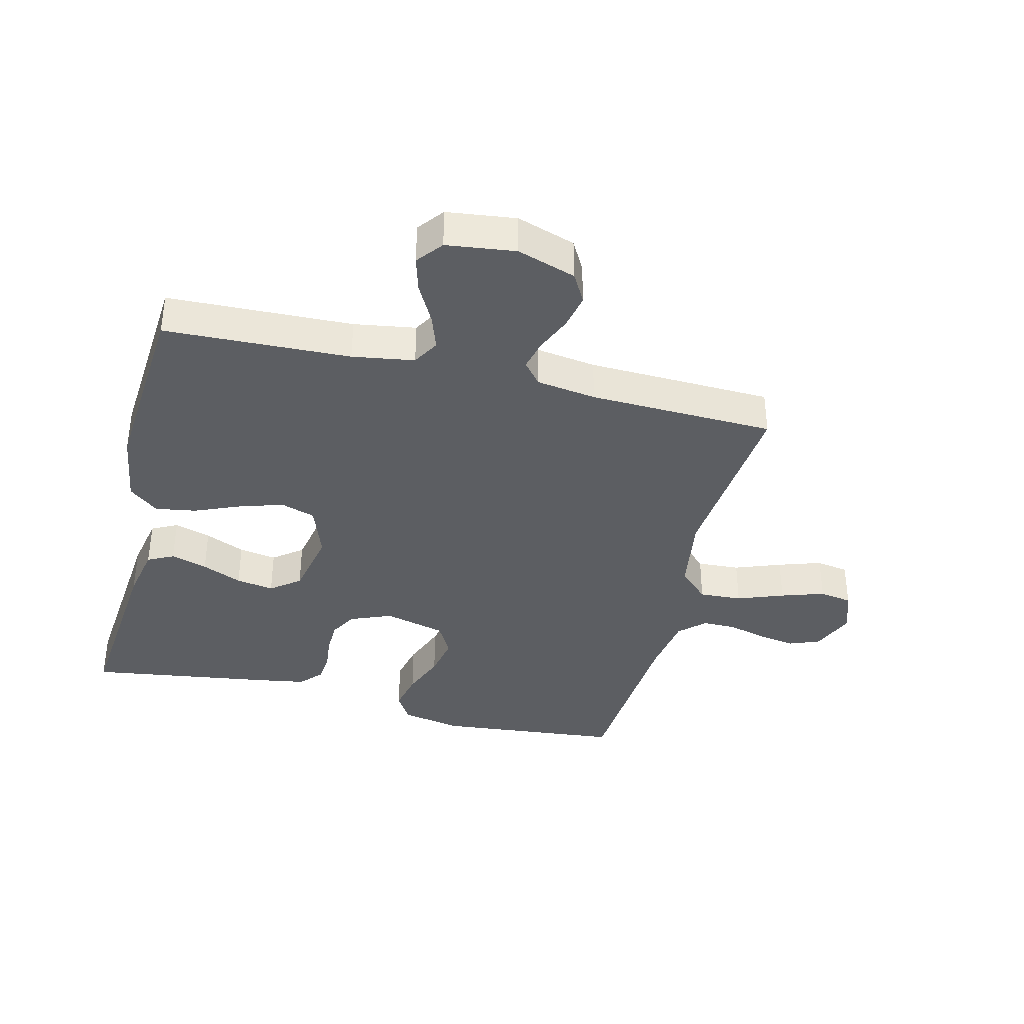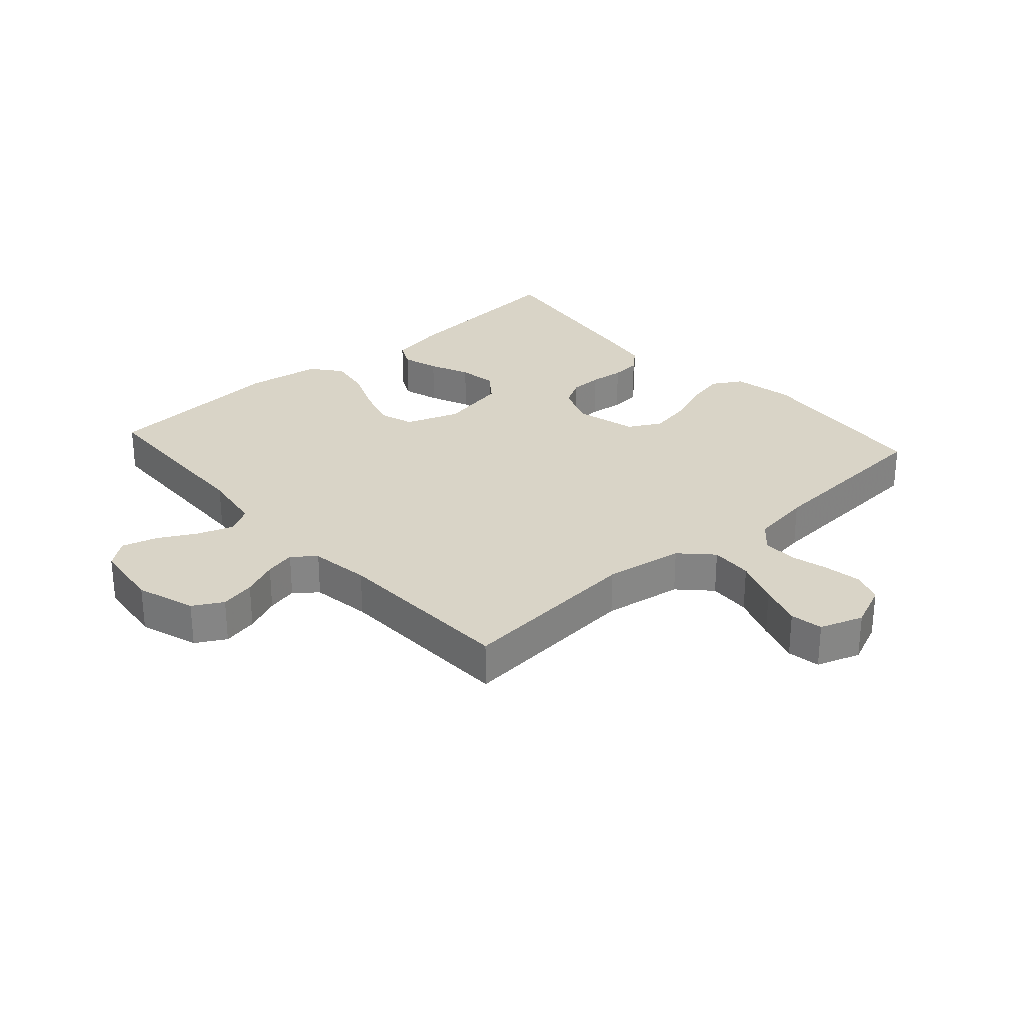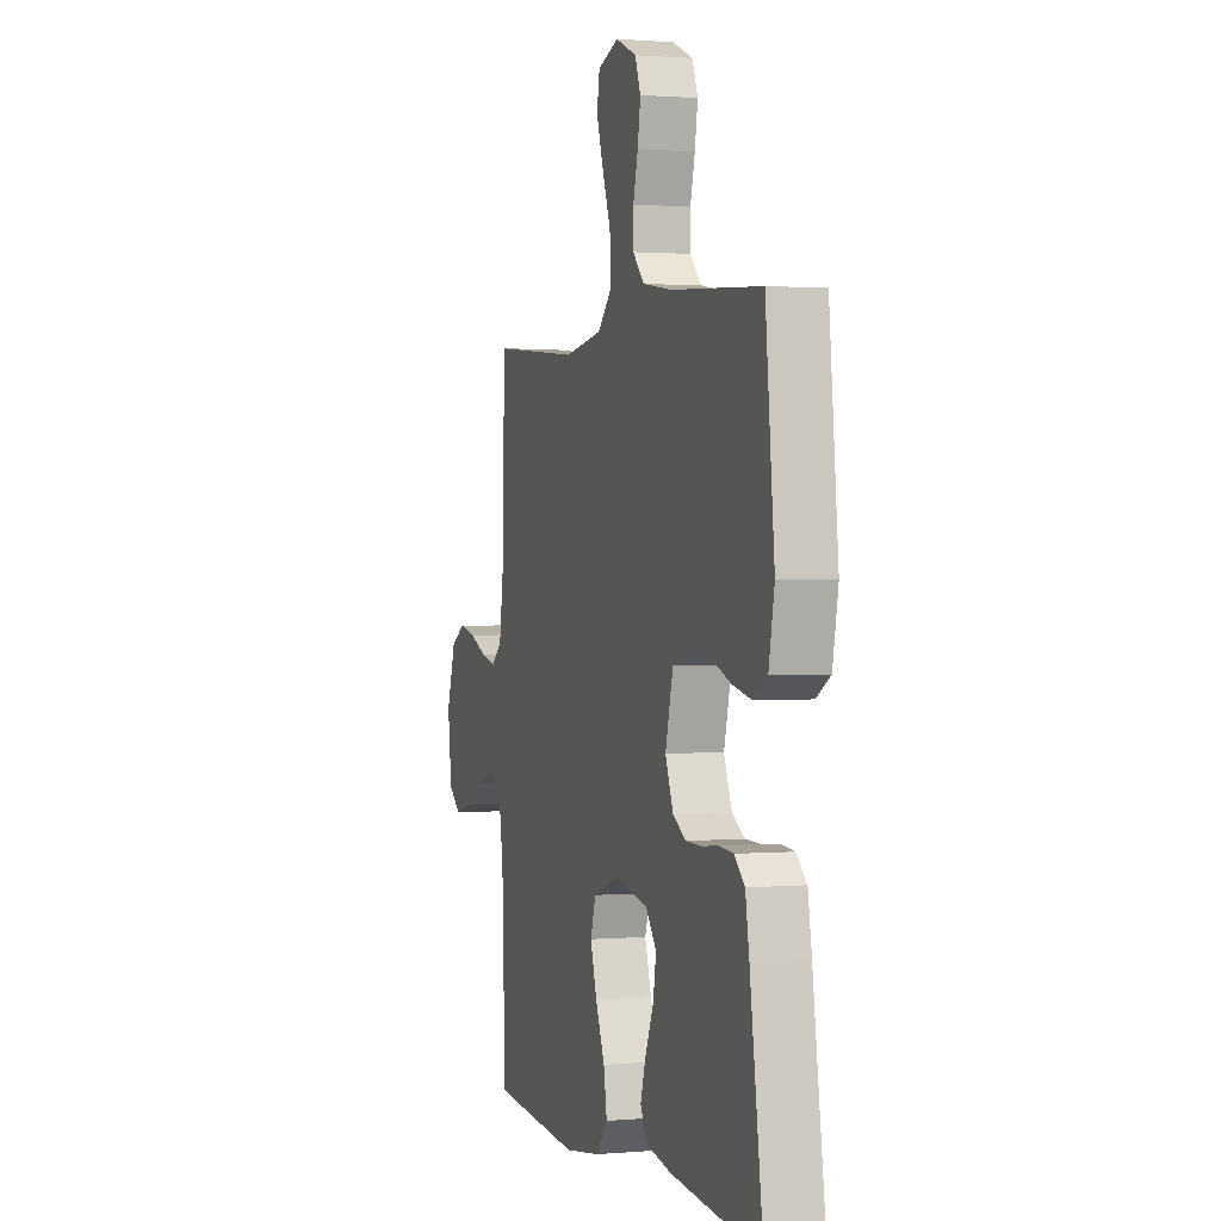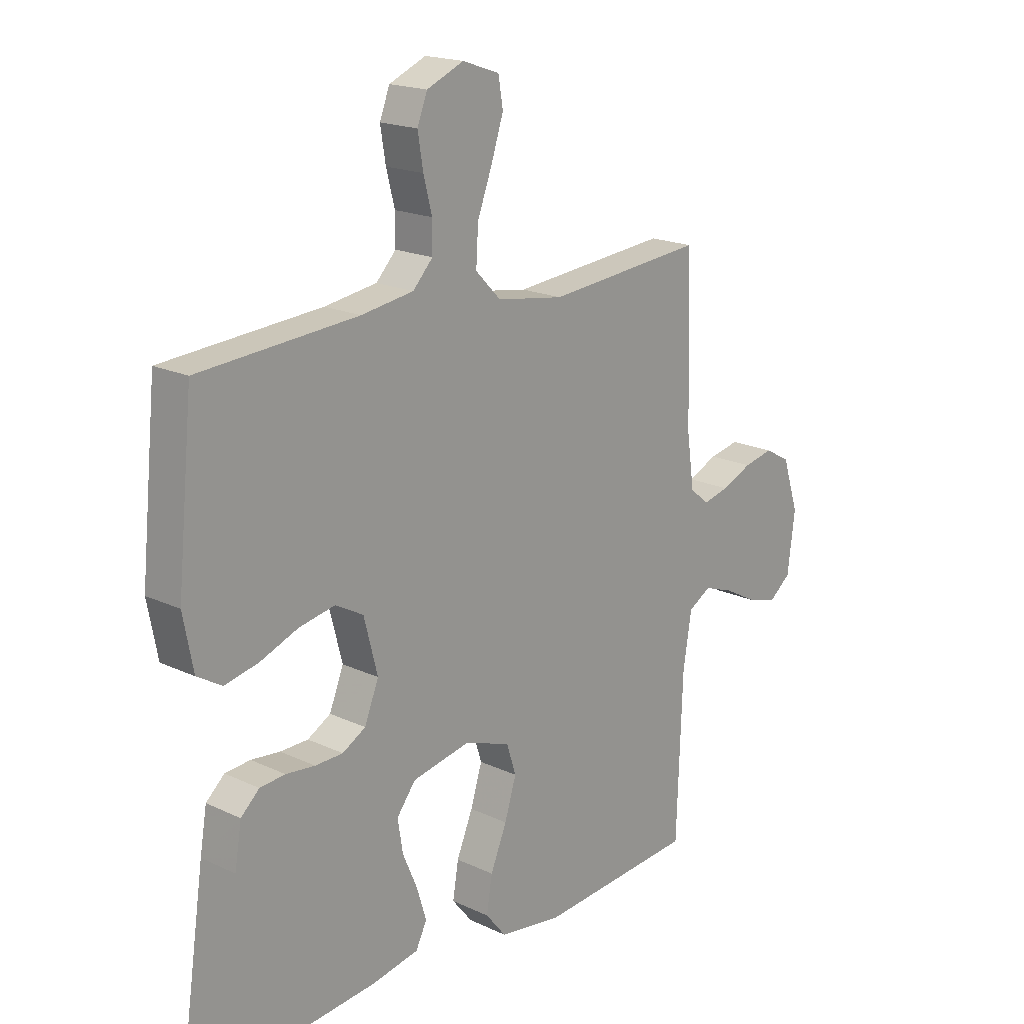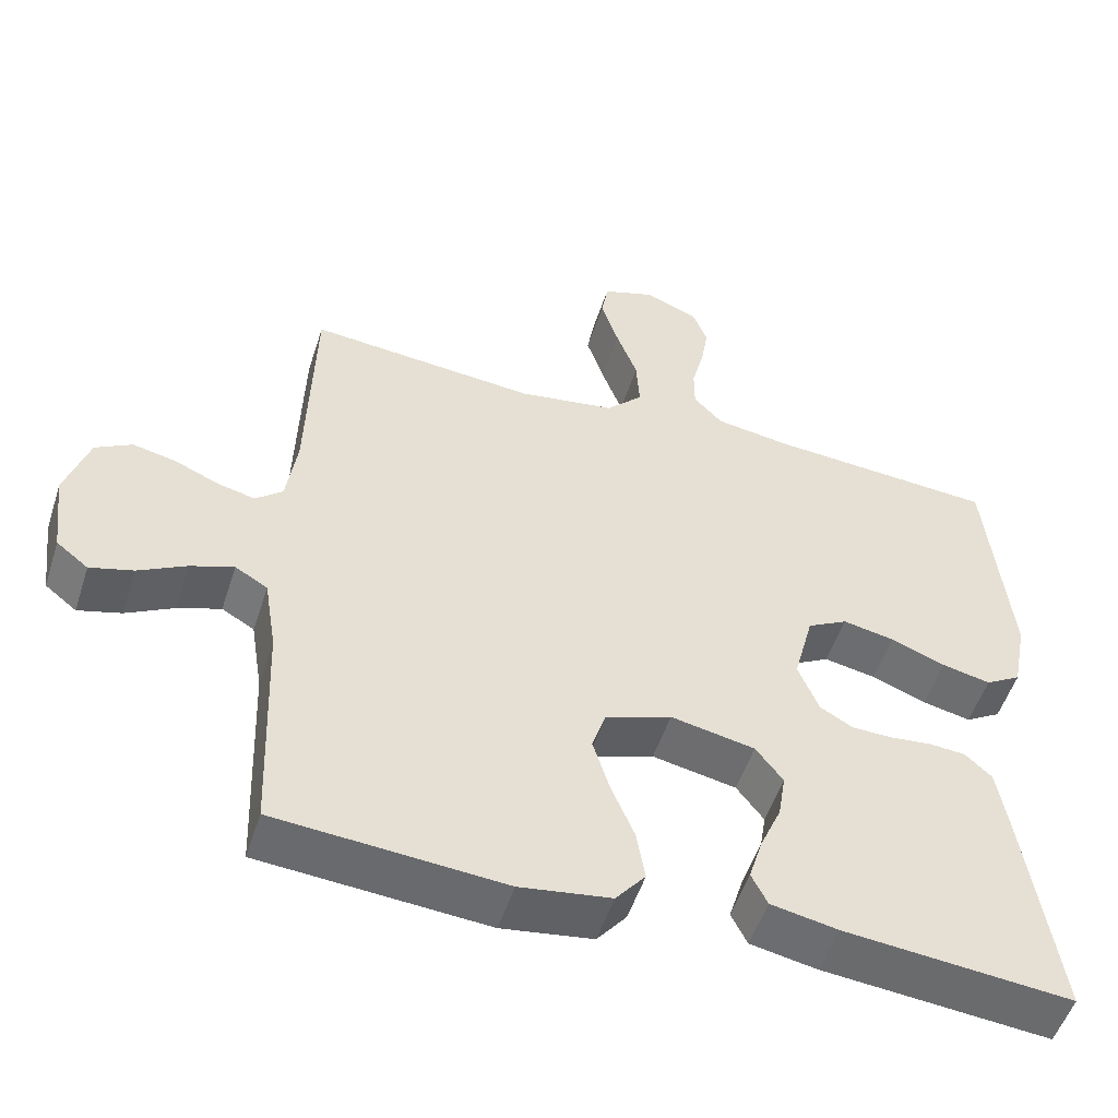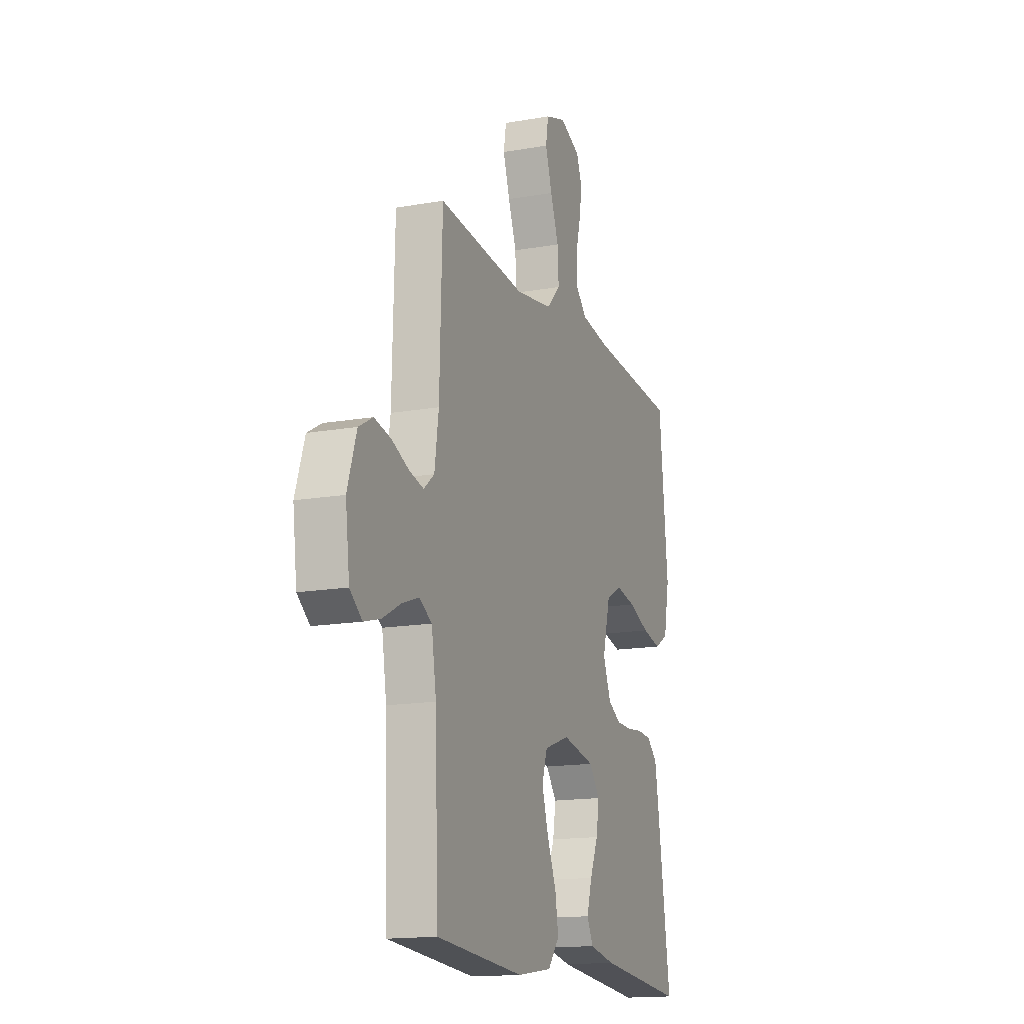
<metadata>
{"format":"obj","ext":"obj","renderer":"f3d","projection":"perspective","resolution":1024,"background":"white","views":[{"elev":-37.6,"azim":-103.9,"up":"+Y"},{"elev":28.5,"azim":-41.8,"up":"+Y"},{"elev":1.2,"azim":72.5,"up":"+Z"},{"elev":18.6,"azim":132.0,"up":"+Z"},{"elev":-52.3,"azim":-17.7,"up":"+Z"},{"elev":-15.5,"azim":-69.5,"up":"+Z"}]}
</metadata>
<code>
v -0.5 0.07 0.5
v -0.2 0.07 0.473
v -0.072 0.07 0.493
v -0.024 0.07 0.542
v -0.028 0.07 0.611
v -0.056 0.07 0.686
v -0.079 0.07 0.756
v -0.07 0.07 0.809
v 0 0.07 0.833
v 0.07 0.07 0.803
v 0.089 0.07 0.754
v 0.079 0.07 0.693
v 0.063 0.07 0.631
v 0.063 0.07 0.576
v 0.101 0.07 0.536
v 0.2 0.07 0.521
v 0.5 0.07 0.5
v 0.53 0.07 0.2
v 0.511 0.07 0.102
v 0.464 0.07 0.074
v 0.4 0.07 0.088
v 0.328 0.07 0.116
v 0.26 0.07 0.129
v 0.207 0.07 0.1
v 0.181 0.07 0
v 0.208 0.07 -0.067
v 0.252 0.07 -0.092
v 0.305 0.07 -0.093
v 0.36 0.07 -0.087
v 0.408 0.07 -0.091
v 0.443 0.07 -0.123
v 0.456 0.07 -0.2
v 0.5 0.07 -0.5
v 0.2 0.07 -0.472
v 0.112 0.07 -0.455
v 0.091 0.07 -0.413
v 0.109 0.07 -0.354
v 0.137 0.07 -0.289
v 0.147 0.07 -0.228
v 0.111 0.07 -0.181
v 0 0.07 -0.159
v -0.087 0.07 -0.19
v -0.105 0.07 -0.246
v -0.083 0.07 -0.317
v -0.052 0.07 -0.391
v -0.041 0.07 -0.457
v -0.08 0.07 -0.505
v -0.2 0.07 -0.523
v -0.5 0.07 -0.5
v -0.511 0.07 -0.2
v -0.527 0.07 -0.1
v -0.57 0.07 -0.075
v -0.627 0.07 -0.095
v -0.69 0.07 -0.129
v -0.747 0.07 -0.145
v -0.789 0.07 -0.112
v -0.803 0.07 0
v -0.772 0.07 0.095
v -0.724 0.07 0.122
v -0.667 0.07 0.11
v -0.609 0.07 0.085
v -0.559 0.07 0.073
v -0.523 0.07 0.103
v -0.509 0.07 0.2
v -0.5 0 0.5
v -0.2 0 0.473
v -0.072 0 0.493
v -0.024 0 0.542
v -0.028 0 0.611
v -0.056 0 0.686
v -0.079 0 0.756
v -0.07 0 0.809
v 0 0 0.833
v 0.07 0 0.803
v 0.089 0 0.754
v 0.079 0 0.693
v 0.063 0 0.631
v 0.063 0 0.576
v 0.101 0 0.536
v 0.2 0 0.521
v 0.5 0 0.5
v 0.53 0 0.2
v 0.511 0 0.102
v 0.464 0 0.074
v 0.4 0 0.088
v 0.328 0 0.116
v 0.26 0 0.129
v 0.207 0 0.1
v 0.181 0 0
v 0.208 0 -0.067
v 0.252 0 -0.092
v 0.305 0 -0.093
v 0.36 0 -0.087
v 0.408 0 -0.091
v 0.443 0 -0.123
v 0.456 0 -0.2
v 0.5 0 -0.5
v 0.2 0 -0.472
v 0.112 0 -0.455
v 0.091 0 -0.413
v 0.109 0 -0.354
v 0.137 0 -0.289
v 0.147 0 -0.228
v 0.111 0 -0.181
v 0 0 -0.159
v -0.087 0 -0.19
v -0.105 0 -0.246
v -0.083 0 -0.317
v -0.052 0 -0.391
v -0.041 0 -0.457
v -0.08 0 -0.505
v -0.2 0 -0.523
v -0.5 0 -0.5
v -0.511 0 -0.2
v -0.527 0 -0.1
v -0.57 0 -0.075
v -0.627 0 -0.095
v -0.69 0 -0.129
v -0.747 0 -0.145
v -0.789 0 -0.112
v -0.803 0 0
v -0.772 0 0.095
v -0.724 0 0.122
v -0.667 0 0.11
v -0.609 0 0.085
v -0.559 0 0.073
v -0.523 0 0.103
v -0.509 0 0.2
f 59 60 61
f 58 59 61
f 57 58 61
f 56 57 61
f 55 56 61
f 54 55 61
f 53 54 61
f 52 53 61 62
f 51 52 62 63
f 48 49 50
f 47 48 50
f 46 47 50
f 45 46 50
f 44 45 50
f 51 63 64
f 50 51 64
f 44 50 64
f 43 44 64
f 36 37 38
f 35 36 38
f 34 35 38
f 33 34 38
f 32 33 38
f 31 32 38
f 30 31 38
f 29 30 38
f 28 29 38
f 27 28 38 39
f 26 27 39 40
f 20 21 22
f 19 20 22
f 18 19 22
f 17 18 22
f 16 17 22
f 15 16 22 23
f 14 15 23 24
f 11 12 13
f 10 11 13
f 9 10 13
f 8 9 13
f 7 8 13
f 6 7 13
f 5 6 13
f 4 5 13 14
f 14 24 25
f 4 14 25
f 3 4 25
f 64 1 2
f 43 64 2
f 42 43 2
f 26 40 41
f 26 41 42
f 25 26 42
f 3 25 42
f 2 3 42
f 125 124 123
f 125 123 122
f 125 122 121
f 125 121 120
f 125 120 119
f 125 119 118
f 125 118 117
f 126 125 117 116
f 127 126 116 115
f 114 113 112
f 114 112 111
f 114 111 110
f 114 110 109
f 114 109 108
f 128 127 115
f 128 115 114
f 128 114 108
f 128 108 107
f 102 101 100
f 102 100 99
f 102 99 98
f 102 98 97
f 102 97 96
f 102 96 95
f 102 95 94
f 102 94 93
f 102 93 92
f 103 102 92 91
f 104 103 91 90
f 86 85 84
f 86 84 83
f 86 83 82
f 86 82 81
f 86 81 80
f 87 86 80 79
f 88 87 79 78
f 77 76 75
f 77 75 74
f 77 74 73
f 77 73 72
f 77 72 71
f 77 71 70
f 77 70 69
f 78 77 69 68
f 89 88 78
f 89 78 68
f 89 68 67
f 66 65 128
f 66 128 107
f 66 107 106
f 105 104 90
f 106 105 90
f 106 90 89
f 106 89 67
f 106 67 66
f 1 65 66 2
f 2 66 67 3
f 3 67 68 4
f 4 68 69 5
f 5 69 70 6
f 6 70 71 7
f 7 71 72 8
f 8 72 73 9
f 9 73 74 10
f 10 74 75 11
f 11 75 76 12
f 12 76 77 13
f 13 77 78 14
f 14 78 79 15
f 15 79 80 16
f 16 80 81 17
f 17 81 82 18
f 18 82 83 19
f 19 83 84 20
f 20 84 85 21
f 21 85 86 22
f 22 86 87 23
f 23 87 88 24
f 24 88 89 25
f 25 89 90 26
f 26 90 91 27
f 27 91 92 28
f 28 92 93 29
f 29 93 94 30
f 30 94 95 31
f 31 95 96 32
f 32 96 97 33
f 33 97 98 34
f 34 98 99 35
f 35 99 100 36
f 36 100 101 37
f 37 101 102 38
f 38 102 103 39
f 39 103 104 40
f 40 104 105 41
f 41 105 106 42
f 42 106 107 43
f 43 107 108 44
f 44 108 109 45
f 45 109 110 46
f 46 110 111 47
f 47 111 112 48
f 48 112 113 49
f 49 113 114 50
f 50 114 115 51
f 51 115 116 52
f 52 116 117 53
f 53 117 118 54
f 54 118 119 55
f 55 119 120 56
f 56 120 121 57
f 57 121 122 58
f 58 122 123 59
f 59 123 124 60
f 60 124 125 61
f 61 125 126 62
f 62 126 127 63
f 63 127 128 64
f 64 128 65 1

</code>
